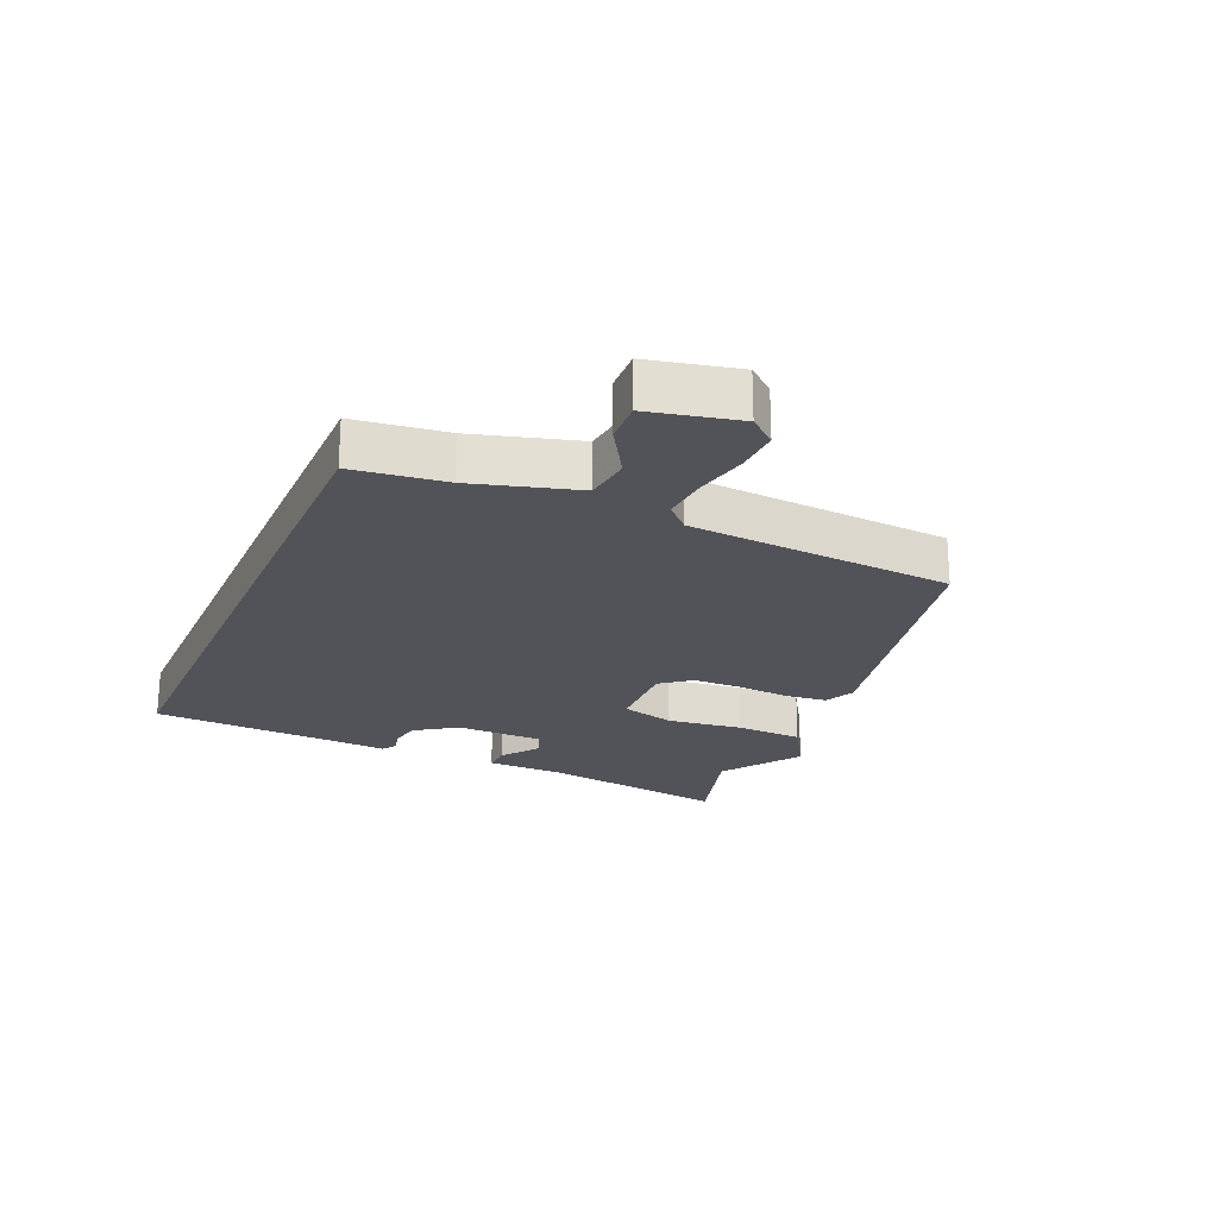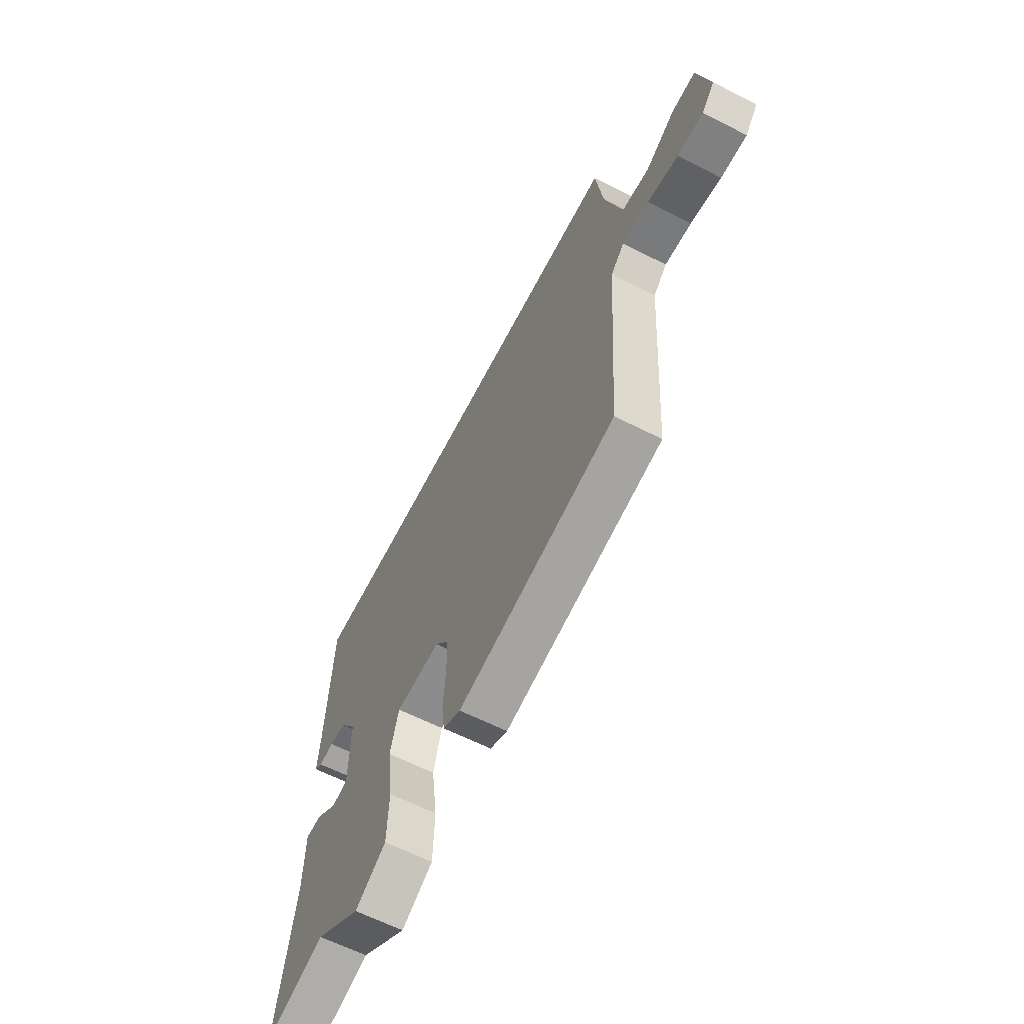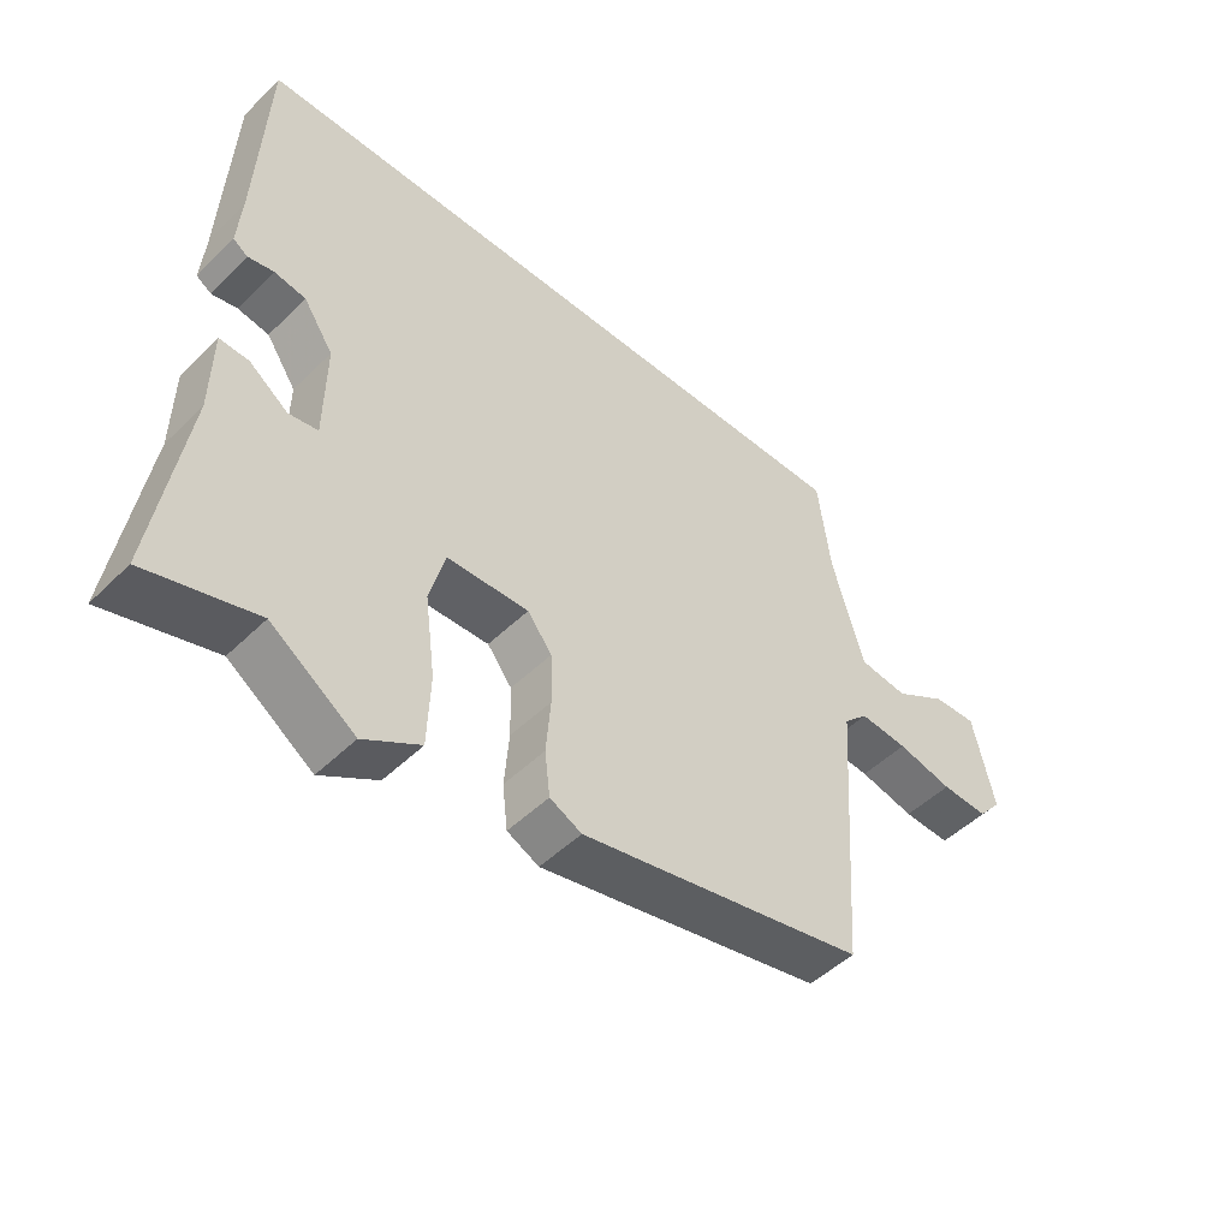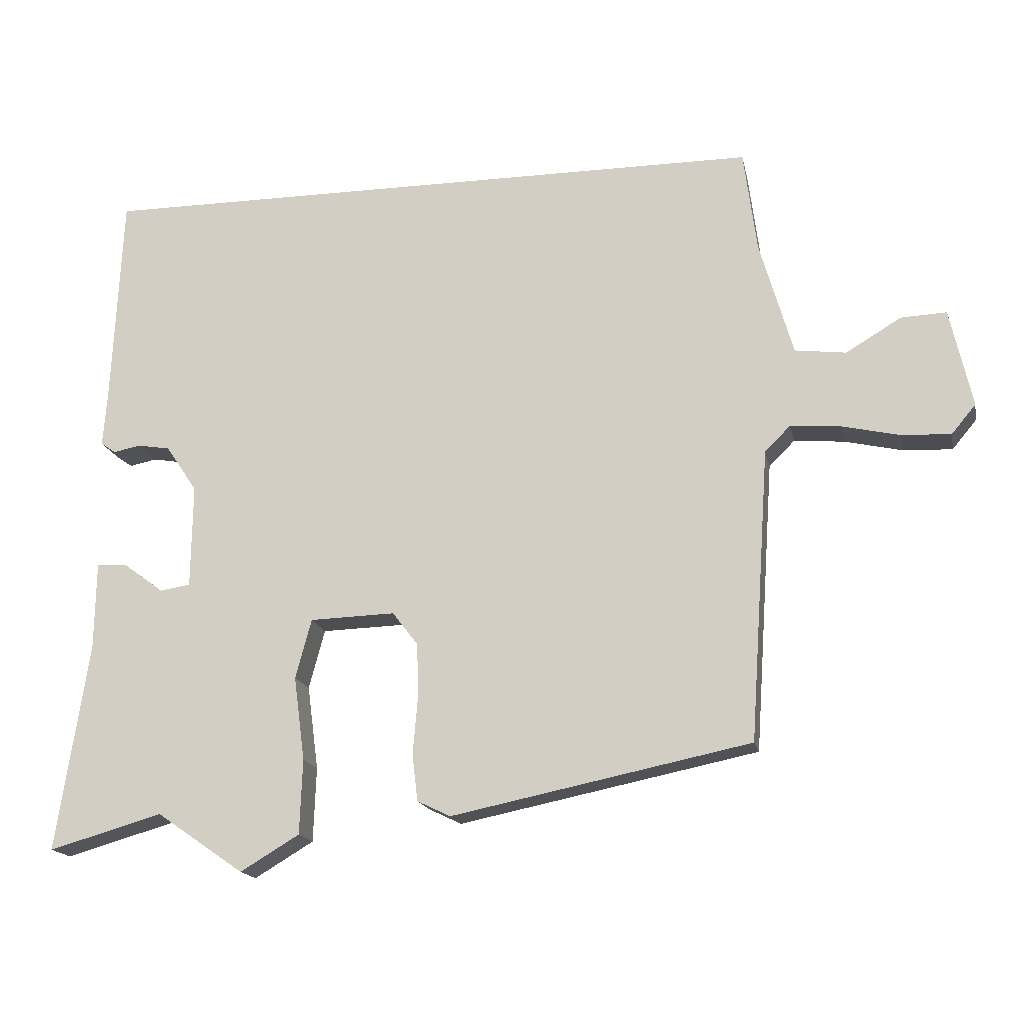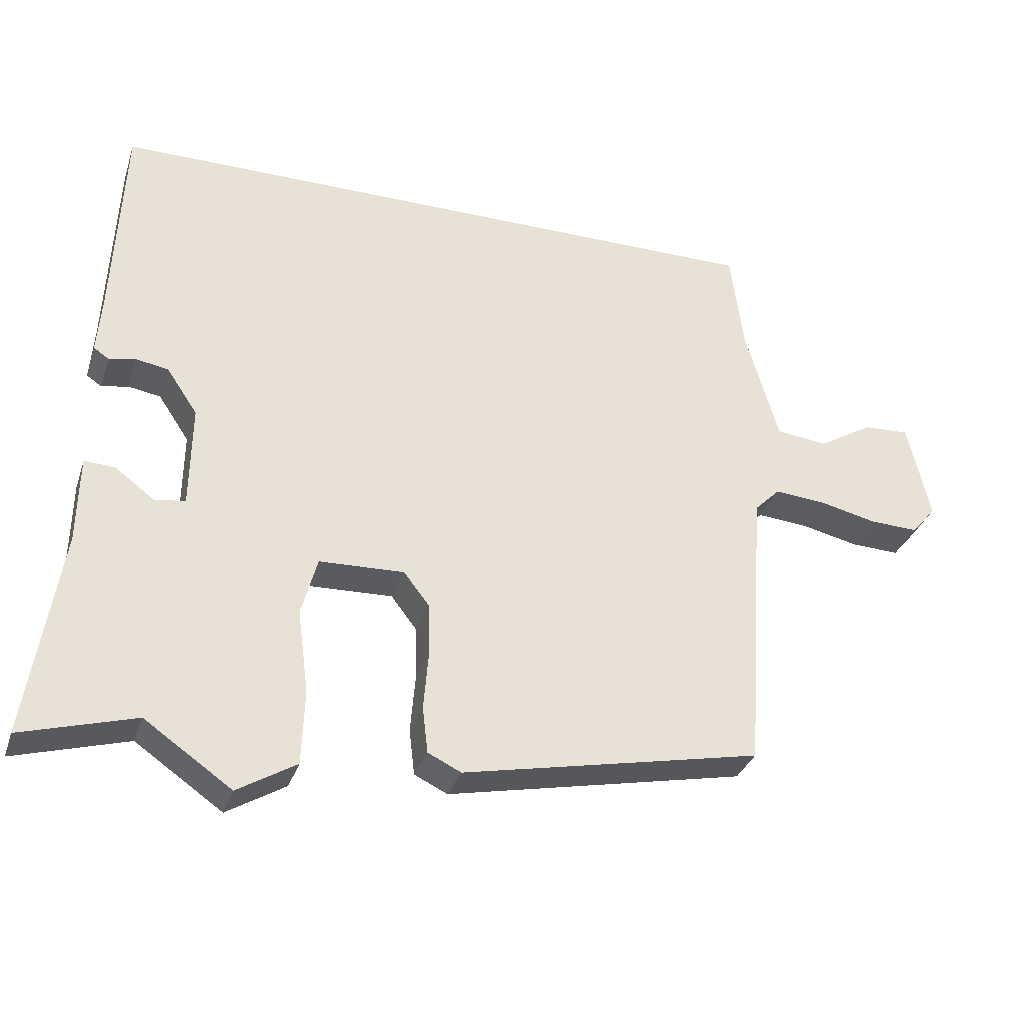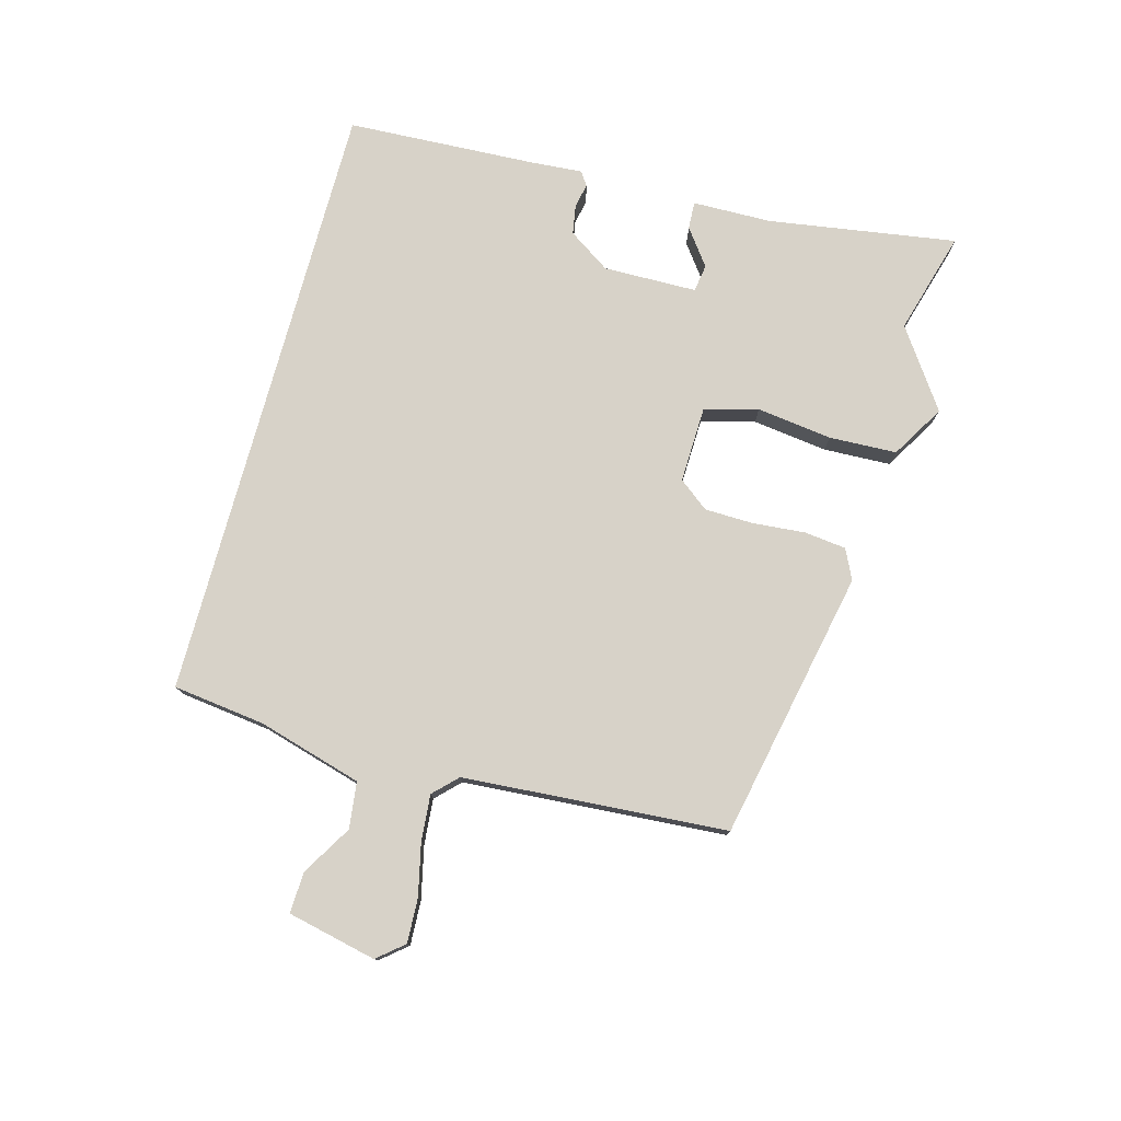
<metadata>
{"format":"obj","ext":"obj","renderer":"f3d","projection":"perspective","resolution":1024,"background":"white","views":[{"elev":-22.6,"azim":66.4,"up":"+Y"},{"elev":-62.5,"azim":62.7,"up":"+Z"},{"elev":-49.0,"azim":-42.9,"up":"+Z"},{"elev":-16.8,"azim":11.5,"up":"+Z"},{"elev":-32.7,"azim":-17.1,"up":"+Z"},{"elev":77.4,"azim":105.2,"up":"+Y"}]}
</metadata>
<code>
v -0.469 0.07 0.5
v 0.507 0.07 0.5
v 0.526 0.07 0.352
v 0.574 0.07 0.185
v 0.648 0.07 0.176
v 0.728 0.07 0.224
v 0.794 0.07 0.227
v 0.826 0.07 0.084
v 0.791 0.07 0.042
v 0.72 0.07 0.045
v 0.636 0.07 0.064
v 0.563 0.07 0.07
v 0.526 0.07 0.033
v 0.497 0.07 -0.39
v 0.065 0.07 -0.479
v 0.017 0.07 -0.456
v 0.009 0.07 -0.389
v 0.016 0.07 -0.305
v 0.014 0.07 -0.227
v -0.023 0.07 -0.179
v -0.146 0.07 -0.183
v -0.169 0.07 -0.269
v -0.153 0.07 -0.39
v -0.157 0.07 -0.498
v -0.242 0.07 -0.549
v -0.368 0.07 -0.462
v -0.532 0.07 -0.509
v -0.486 0.07 -0.208
v -0.484 0.07 -0.081
v -0.44 0.07 -0.083
v -0.382 0.07 -0.126
v -0.338 0.07 -0.119
v -0.336 0.07 0.031
v -0.381 0.07 0.098
v -0.428 0.07 0.106
v -0.467 0.07 0.098
v -0.489 0.07 0.113
v -0.483 0.07 0.193
v -0.469 0 0.5
v 0.507 0 0.5
v 0.526 0 0.352
v 0.574 0 0.185
v 0.648 0 0.176
v 0.728 0 0.224
v 0.794 0 0.227
v 0.826 0 0.084
v 0.791 0 0.042
v 0.72 0 0.045
v 0.636 0 0.064
v 0.563 0 0.07
v 0.526 0 0.033
v 0.497 0 -0.39
v 0.065 0 -0.479
v 0.017 0 -0.456
v 0.009 0 -0.389
v 0.016 0 -0.305
v 0.014 0 -0.227
v -0.023 0 -0.179
v -0.146 0 -0.183
v -0.169 0 -0.269
v -0.153 0 -0.39
v -0.157 0 -0.498
v -0.242 0 -0.549
v -0.368 0 -0.462
v -0.532 0 -0.509
v -0.486 0 -0.208
v -0.484 0 -0.081
v -0.44 0 -0.083
v -0.382 0 -0.126
v -0.338 0 -0.119
v -0.336 0 0.031
v -0.381 0 0.098
v -0.428 0 0.106
v -0.467 0 0.098
v -0.489 0 0.113
v -0.483 0 0.193
f 35 36 37 38
f 1 2 3
f 38 1 3
f 35 38 3
f 34 35 3
f 33 34 3 4
f 32 33 4 5
f 28 29 30 31
f 28 31 32
f 27 28 32
f 26 27 32
f 25 26 32
f 24 25 32
f 23 24 32
f 22 23 32
f 21 22 32
f 20 21 32 5
f 16 17 18
f 15 16 18
f 14 15 18
f 13 14 18
f 12 13 18 19
f 9 10 11
f 8 9 11
f 7 8 11
f 6 7 11
f 5 6 11
f 5 11 12
f 5 12 19 20
f 76 75 74 73
f 41 40 39
f 41 39 76
f 41 76 73
f 41 73 72
f 42 41 72 71
f 43 42 71 70
f 69 68 67 66
f 70 69 66
f 70 66 65
f 70 65 64
f 70 64 63
f 70 63 62
f 70 62 61
f 70 61 60
f 70 60 59
f 43 70 59 58
f 56 55 54
f 56 54 53
f 56 53 52
f 56 52 51
f 57 56 51 50
f 49 48 47
f 49 47 46
f 49 46 45
f 49 45 44
f 49 44 43
f 50 49 43
f 58 57 50 43
f 1 39 40 2
f 2 40 41 3
f 3 41 42 4
f 4 42 43 5
f 5 43 44 6
f 6 44 45 7
f 7 45 46 8
f 8 46 47 9
f 9 47 48 10
f 10 48 49 11
f 11 49 50 12
f 12 50 51 13
f 13 51 52 14
f 14 52 53 15
f 15 53 54 16
f 16 54 55 17
f 17 55 56 18
f 18 56 57 19
f 19 57 58 20
f 20 58 59 21
f 21 59 60 22
f 22 60 61 23
f 23 61 62 24
f 24 62 63 25
f 25 63 64 26
f 26 64 65 27
f 27 65 66 28
f 28 66 67 29
f 29 67 68 30
f 30 68 69 31
f 31 69 70 32
f 32 70 71 33
f 33 71 72 34
f 34 72 73 35
f 35 73 74 36
f 36 74 75 37
f 37 75 76 38
f 38 76 39 1

</code>
